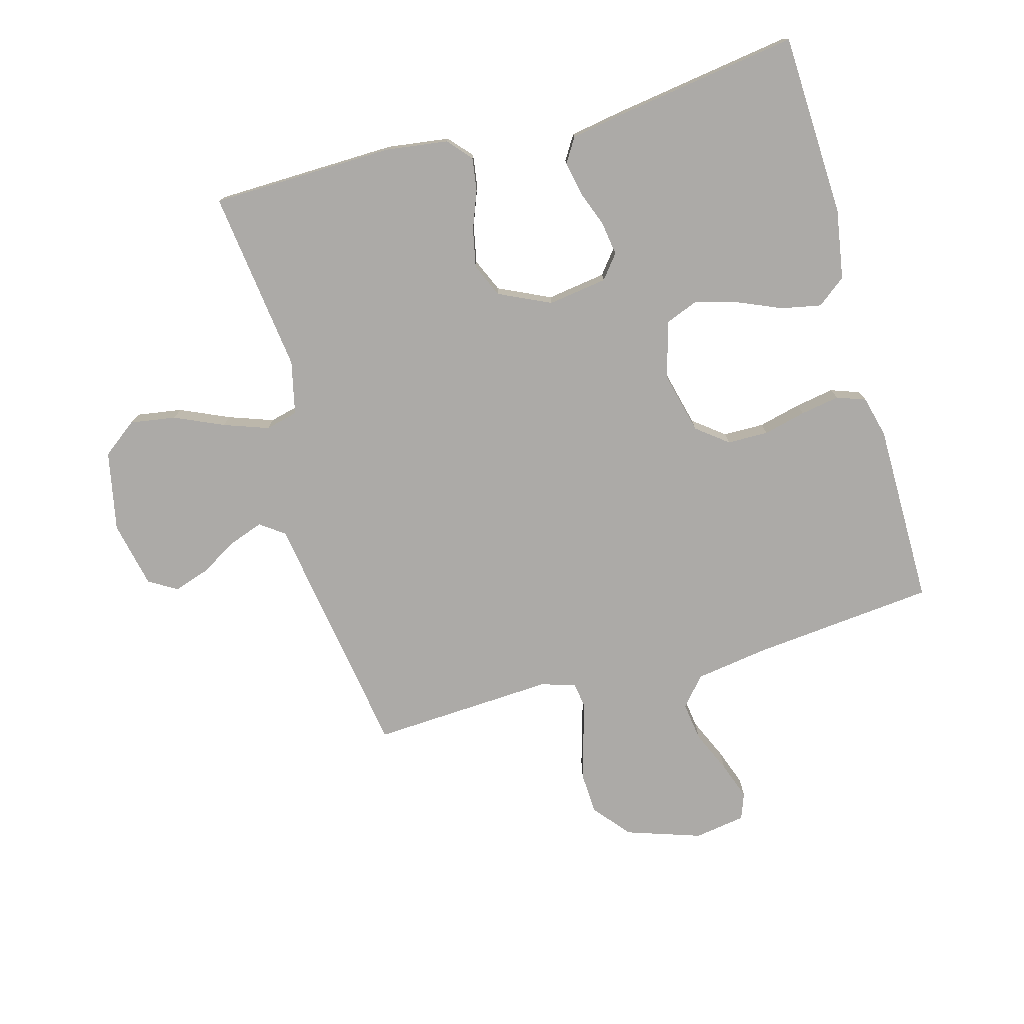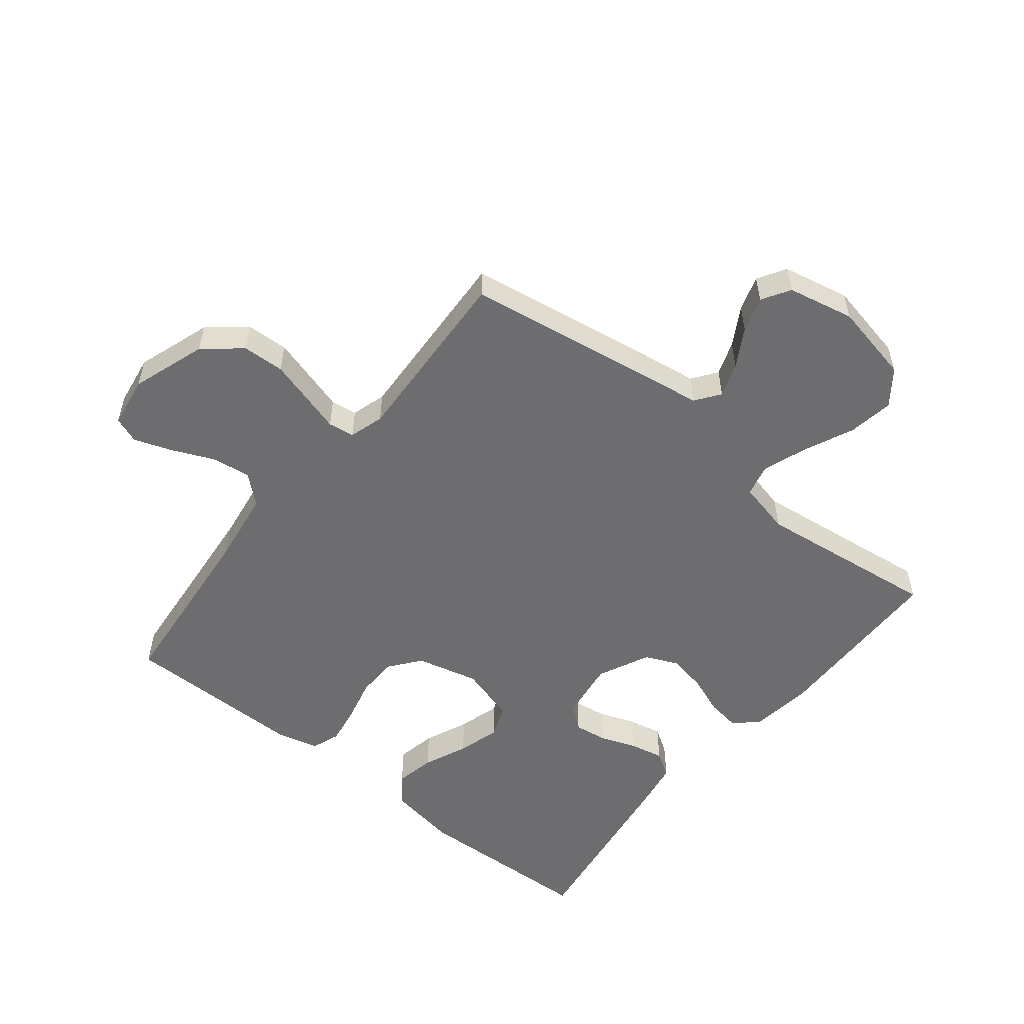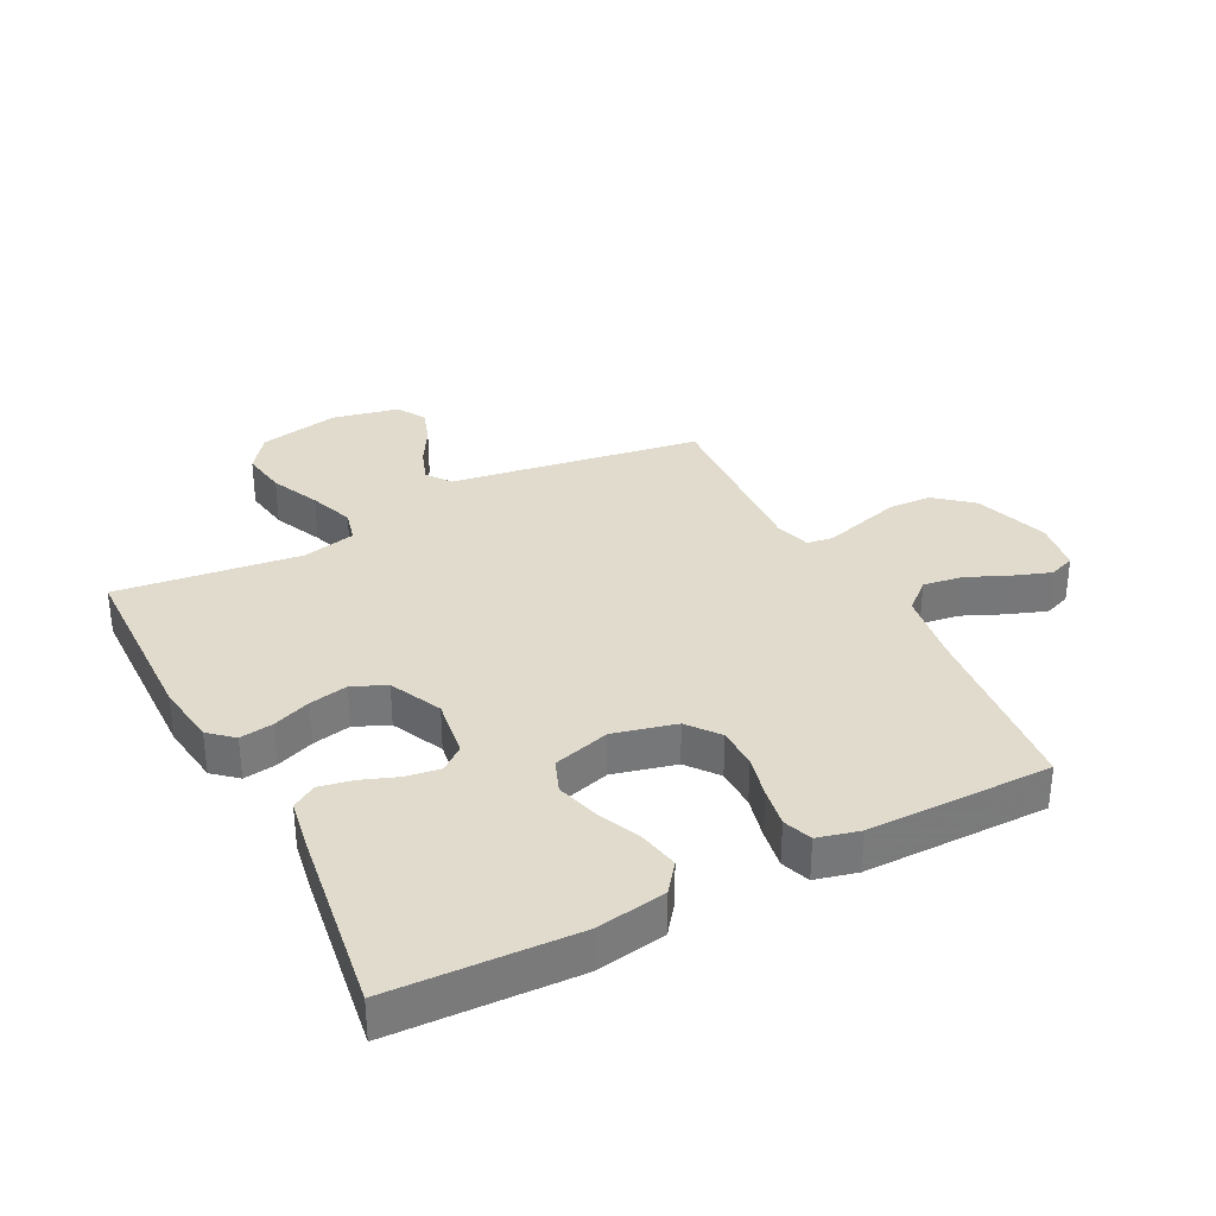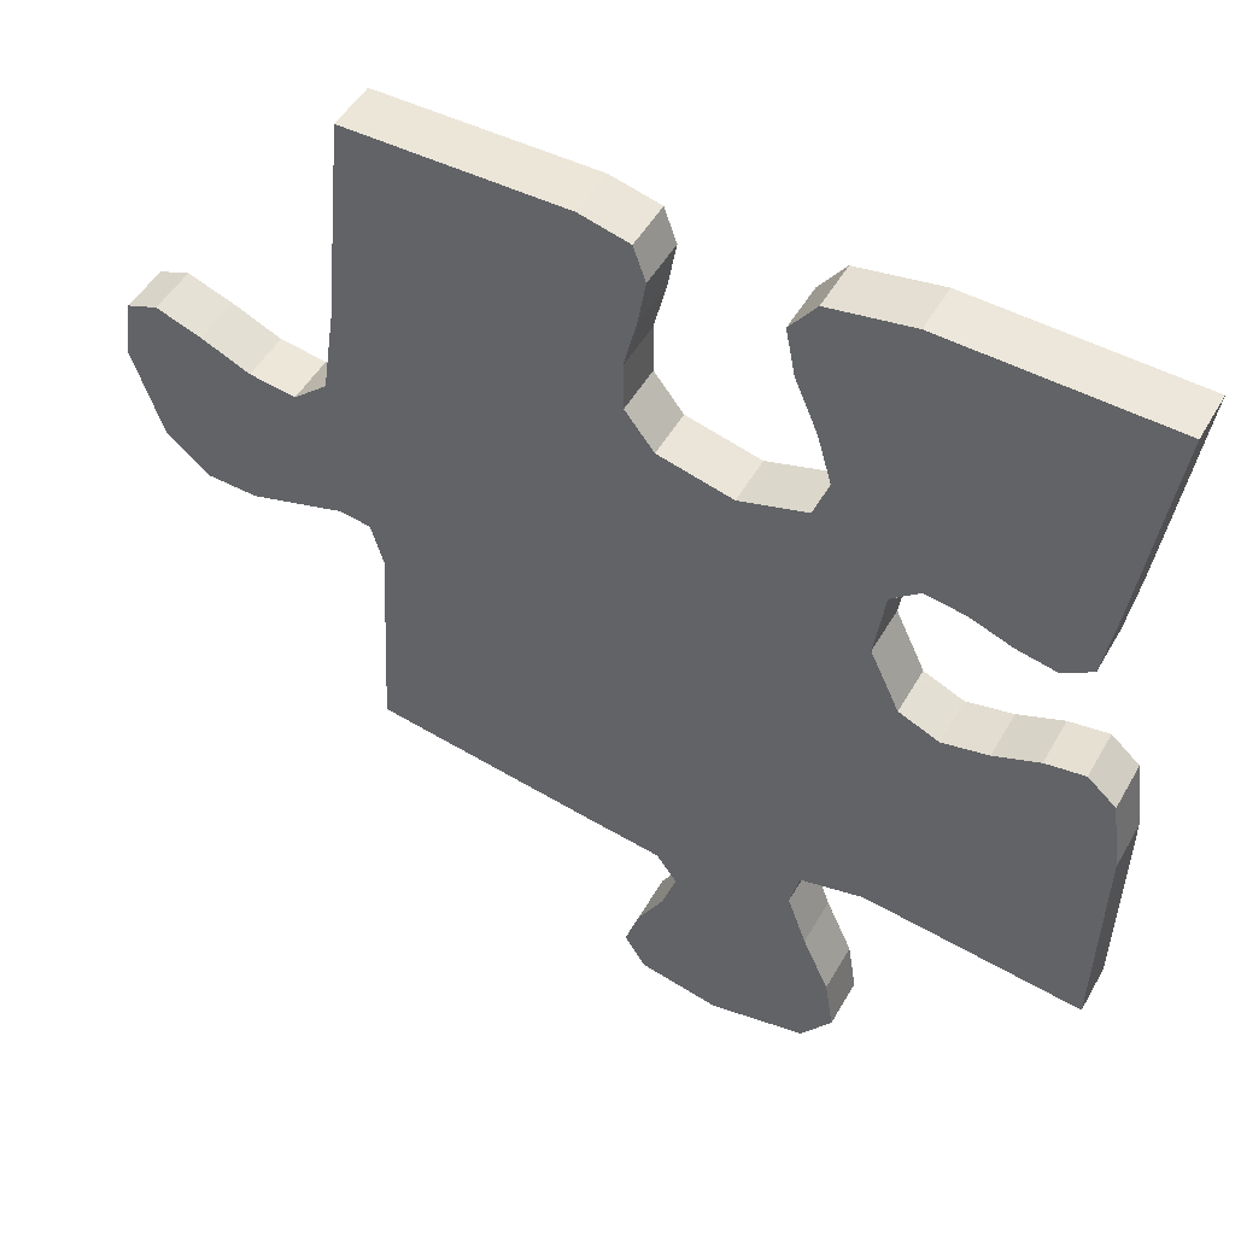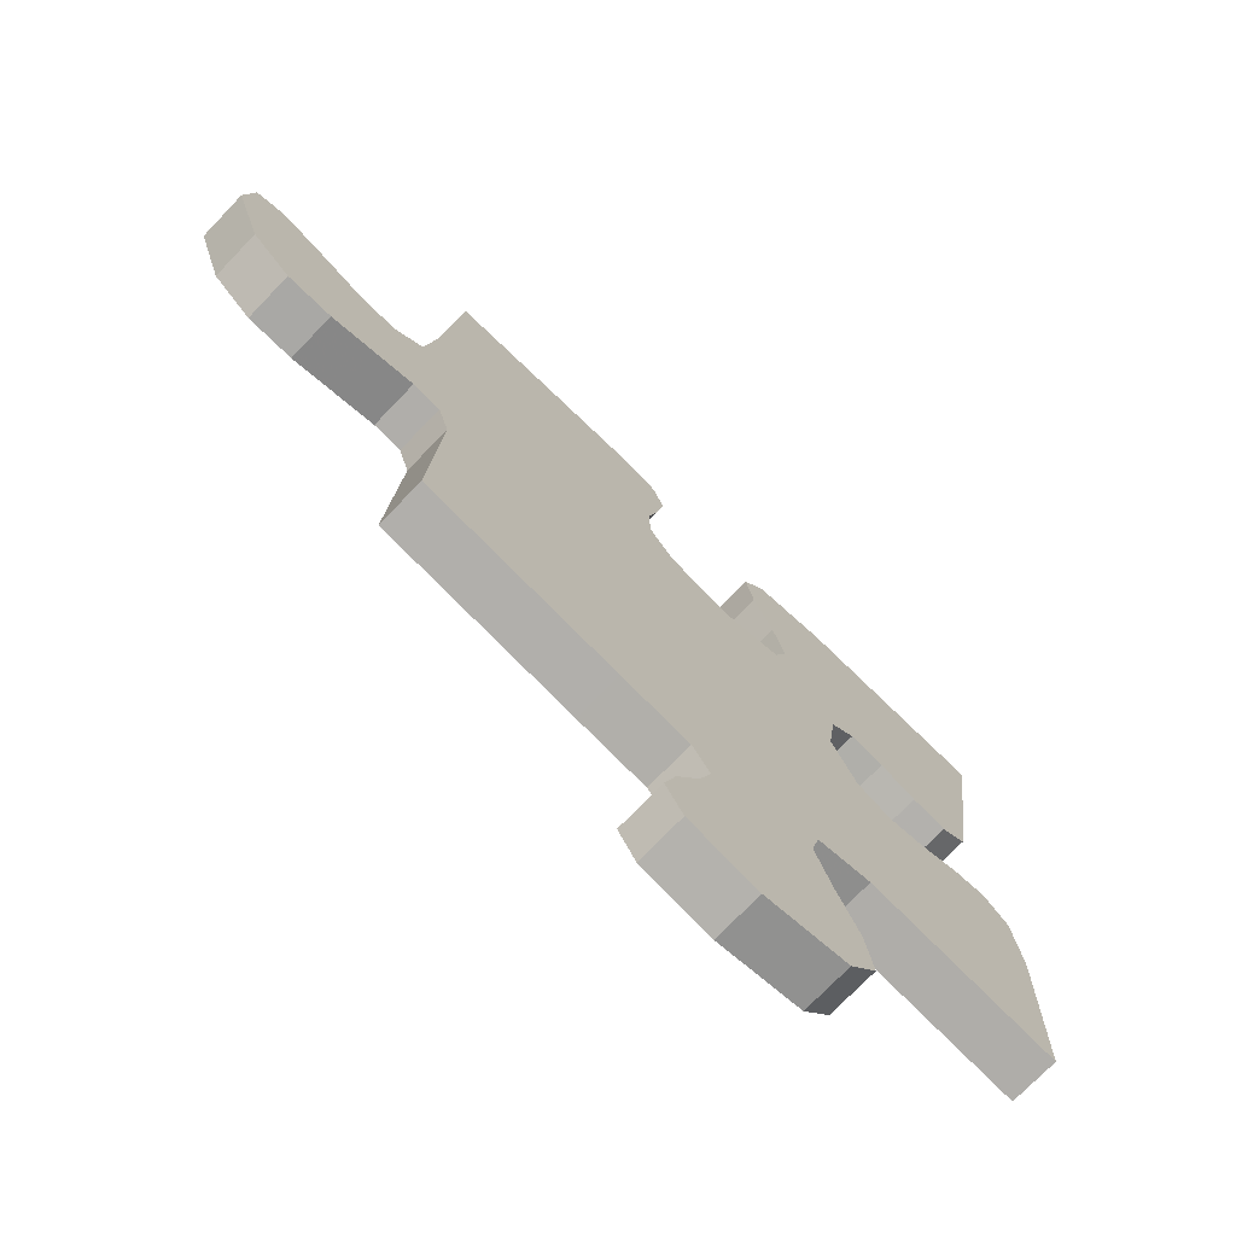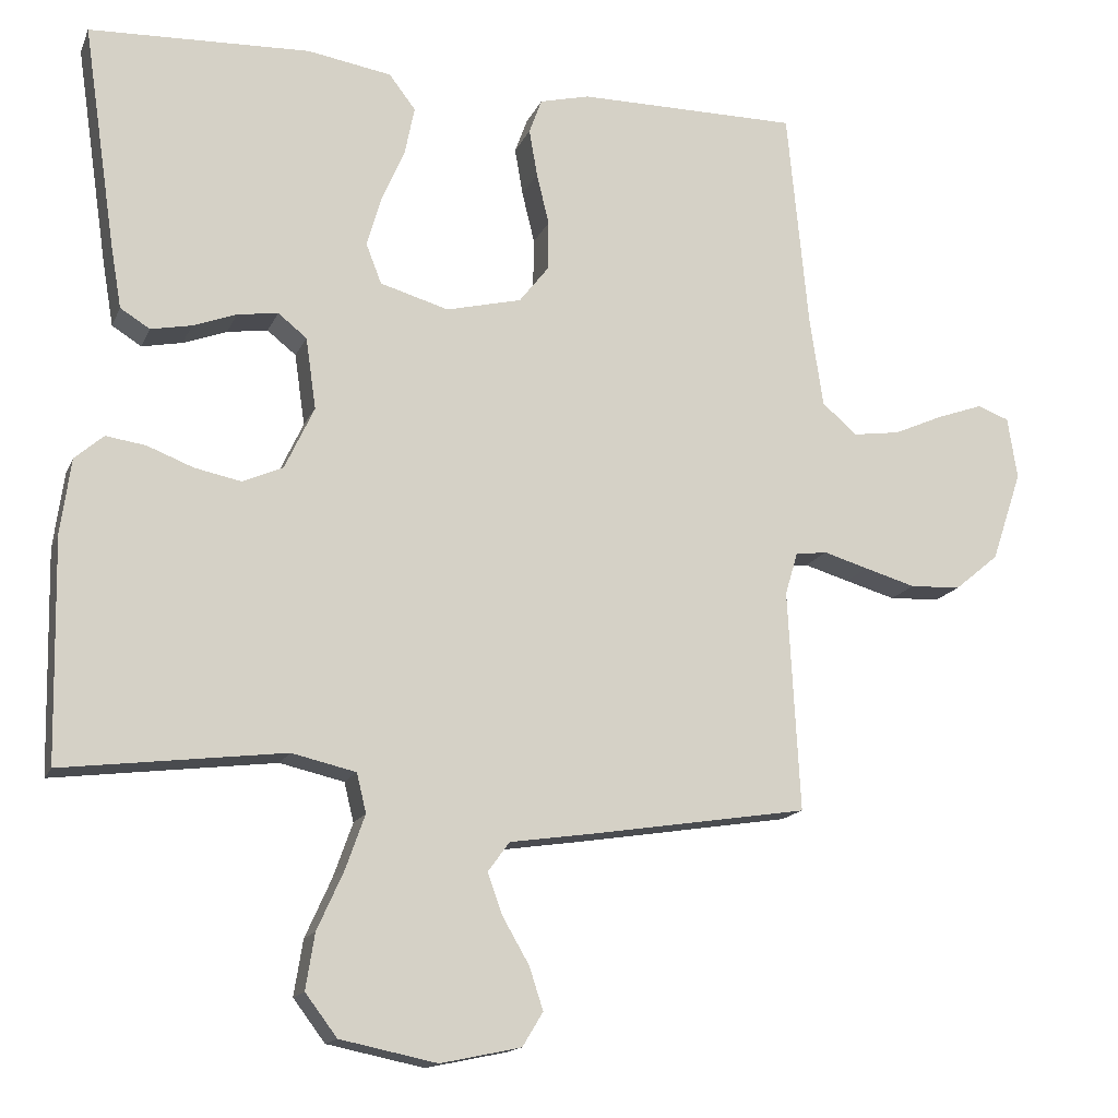
<metadata>
{"format":"obj","ext":"obj","renderer":"f3d","projection":"perspective","resolution":1024,"background":"white","views":[{"elev":-76.1,"azim":-74.4,"up":"+Y"},{"elev":-54.1,"azim":141.2,"up":"+Y"},{"elev":33.3,"azim":-27.2,"up":"+Y"},{"elev":48.9,"azim":-151.4,"up":"+Z"},{"elev":-73.6,"azim":136.2,"up":"+Z"},{"elev":-15.3,"azim":-17.4,"up":"+Z"}]}
</metadata>
<code>
v -0.5 0.07 0.5
v -0.2 0.07 0.512
v -0.086 0.07 0.493
v -0.05 0.07 0.446
v -0.063 0.07 0.381
v -0.094 0.07 0.309
v -0.114 0.07 0.24
v -0.093 0.07 0.186
v 0 0.07 0.159
v 0.102 0.07 0.184
v 0.142 0.07 0.235
v 0.143 0.07 0.302
v 0.126 0.07 0.372
v 0.115 0.07 0.436
v 0.132 0.07 0.483
v 0.2 0.07 0.5
v 0.5 0.07 0.5
v 0.529 0.07 0.2
v 0.547 0.07 0.08
v 0.594 0.07 0.039
v 0.658 0.07 0.048
v 0.726 0.07 0.078
v 0.788 0.07 0.1
v 0.831 0.07 0.084
v 0.844 0.07 0
v 0.803 0.07 -0.122
v 0.743 0.07 -0.172
v 0.674 0.07 -0.175
v 0.605 0.07 -0.155
v 0.544 0.07 -0.137
v 0.501 0.07 -0.143
v 0.484 0.07 -0.2
v 0.5 0.07 -0.5
v 0.2 0.07 -0.547
v 0.091 0.07 -0.563
v 0.062 0.07 -0.603
v 0.082 0.07 -0.659
v 0.118 0.07 -0.721
v 0.137 0.07 -0.779
v 0.109 0.07 -0.825
v 0 0.07 -0.848
v -0.131 0.07 -0.821
v -0.174 0.07 -0.764
v -0.162 0.07 -0.689
v -0.126 0.07 -0.609
v -0.1 0.07 -0.536
v -0.113 0.07 -0.483
v -0.2 0.07 -0.463
v -0.5 0.07 -0.5
v -0.506 0.07 -0.2
v -0.492 0.07 -0.098
v -0.453 0.07 -0.064
v -0.399 0.07 -0.072
v -0.337 0.07 -0.096
v -0.274 0.07 -0.109
v -0.219 0.07 -0.085
v -0.179 0.07 0
v -0.193 0.07 0.097
v -0.232 0.07 0.128
v -0.287 0.07 0.12
v -0.346 0.07 0.098
v -0.401 0.07 0.087
v -0.441 0.07 0.112
v -0.456 0.07 0.2
v -0.5 0 0.5
v -0.2 0 0.512
v -0.086 0 0.493
v -0.05 0 0.446
v -0.063 0 0.381
v -0.094 0 0.309
v -0.114 0 0.24
v -0.093 0 0.186
v 0 0 0.159
v 0.102 0 0.184
v 0.142 0 0.235
v 0.143 0 0.302
v 0.126 0 0.372
v 0.115 0 0.436
v 0.132 0 0.483
v 0.2 0 0.5
v 0.5 0 0.5
v 0.529 0 0.2
v 0.547 0 0.08
v 0.594 0 0.039
v 0.658 0 0.048
v 0.726 0 0.078
v 0.788 0 0.1
v 0.831 0 0.084
v 0.844 0 0
v 0.803 0 -0.122
v 0.743 0 -0.172
v 0.674 0 -0.175
v 0.605 0 -0.155
v 0.544 0 -0.137
v 0.501 0 -0.143
v 0.484 0 -0.2
v 0.5 0 -0.5
v 0.2 0 -0.547
v 0.091 0 -0.563
v 0.062 0 -0.603
v 0.082 0 -0.659
v 0.118 0 -0.721
v 0.137 0 -0.779
v 0.109 0 -0.825
v 0 0 -0.848
v -0.131 0 -0.821
v -0.174 0 -0.764
v -0.162 0 -0.689
v -0.126 0 -0.609
v -0.1 0 -0.536
v -0.113 0 -0.483
v -0.2 0 -0.463
v -0.5 0 -0.5
v -0.506 0 -0.2
v -0.492 0 -0.098
v -0.453 0 -0.064
v -0.399 0 -0.072
v -0.337 0 -0.096
v -0.274 0 -0.109
v -0.219 0 -0.085
v -0.179 0 0
v -0.193 0 0.097
v -0.232 0 0.128
v -0.287 0 0.12
v -0.346 0 0.098
v -0.401 0 0.087
v -0.441 0 0.112
v -0.456 0 0.2
f 60 61 62 63
f 59 60 63 64
f 51 52 53 54
f 51 54 55
f 48 49 50 51
f 47 48 51 55
f 42 43 44 45
f 42 45 46
f 41 42 46
f 40 41 46 47
f 37 38 39 40
f 36 37 40 47
f 32 33 34 35
f 31 32 35
f 27 28 29 30
f 25 26 27 30
f 25 30 31
f 24 25 31
f 21 22 23 24
f 21 24 31
f 20 21 31 35
f 15 16 17 18
f 15 18 19
f 12 13 14 15
f 12 15 19
f 11 12 19 20
f 3 4 5 6
f 3 6 7
f 2 3 7
f 59 64 1 2
f 58 59 2 7
f 57 58 7 8
f 36 47 55 56
f 35 36 56 57
f 10 11 20 35
f 9 10 35 57
f 8 9 57
f 127 126 125 124
f 128 127 124 123
f 118 117 116 115
f 119 118 115
f 115 114 113 112
f 119 115 112 111
f 109 108 107 106
f 110 109 106
f 110 106 105
f 111 110 105 104
f 104 103 102 101
f 111 104 101 100
f 99 98 97 96
f 99 96 95
f 94 93 92 91
f 94 91 90 89
f 95 94 89
f 95 89 88
f 88 87 86 85
f 95 88 85
f 99 95 85 84
f 82 81 80 79
f 83 82 79
f 79 78 77 76
f 83 79 76
f 84 83 76 75
f 70 69 68 67
f 71 70 67
f 71 67 66
f 66 65 128 123
f 71 66 123 122
f 72 71 122 121
f 120 119 111 100
f 121 120 100 99
f 99 84 75 74
f 121 99 74 73
f 121 73 72
f 1 65 66 2
f 2 66 67 3
f 3 67 68 4
f 4 68 69 5
f 5 69 70 6
f 6 70 71 7
f 7 71 72 8
f 8 72 73 9
f 9 73 74 10
f 10 74 75 11
f 11 75 76 12
f 12 76 77 13
f 13 77 78 14
f 14 78 79 15
f 15 79 80 16
f 16 80 81 17
f 17 81 82 18
f 18 82 83 19
f 19 83 84 20
f 20 84 85 21
f 21 85 86 22
f 22 86 87 23
f 23 87 88 24
f 24 88 89 25
f 25 89 90 26
f 26 90 91 27
f 27 91 92 28
f 28 92 93 29
f 29 93 94 30
f 30 94 95 31
f 31 95 96 32
f 32 96 97 33
f 33 97 98 34
f 34 98 99 35
f 35 99 100 36
f 36 100 101 37
f 37 101 102 38
f 38 102 103 39
f 39 103 104 40
f 40 104 105 41
f 41 105 106 42
f 42 106 107 43
f 43 107 108 44
f 44 108 109 45
f 45 109 110 46
f 46 110 111 47
f 47 111 112 48
f 48 112 113 49
f 49 113 114 50
f 50 114 115 51
f 51 115 116 52
f 52 116 117 53
f 53 117 118 54
f 54 118 119 55
f 55 119 120 56
f 56 120 121 57
f 57 121 122 58
f 58 122 123 59
f 59 123 124 60
f 60 124 125 61
f 61 125 126 62
f 62 126 127 63
f 63 127 128 64
f 64 128 65 1

</code>
